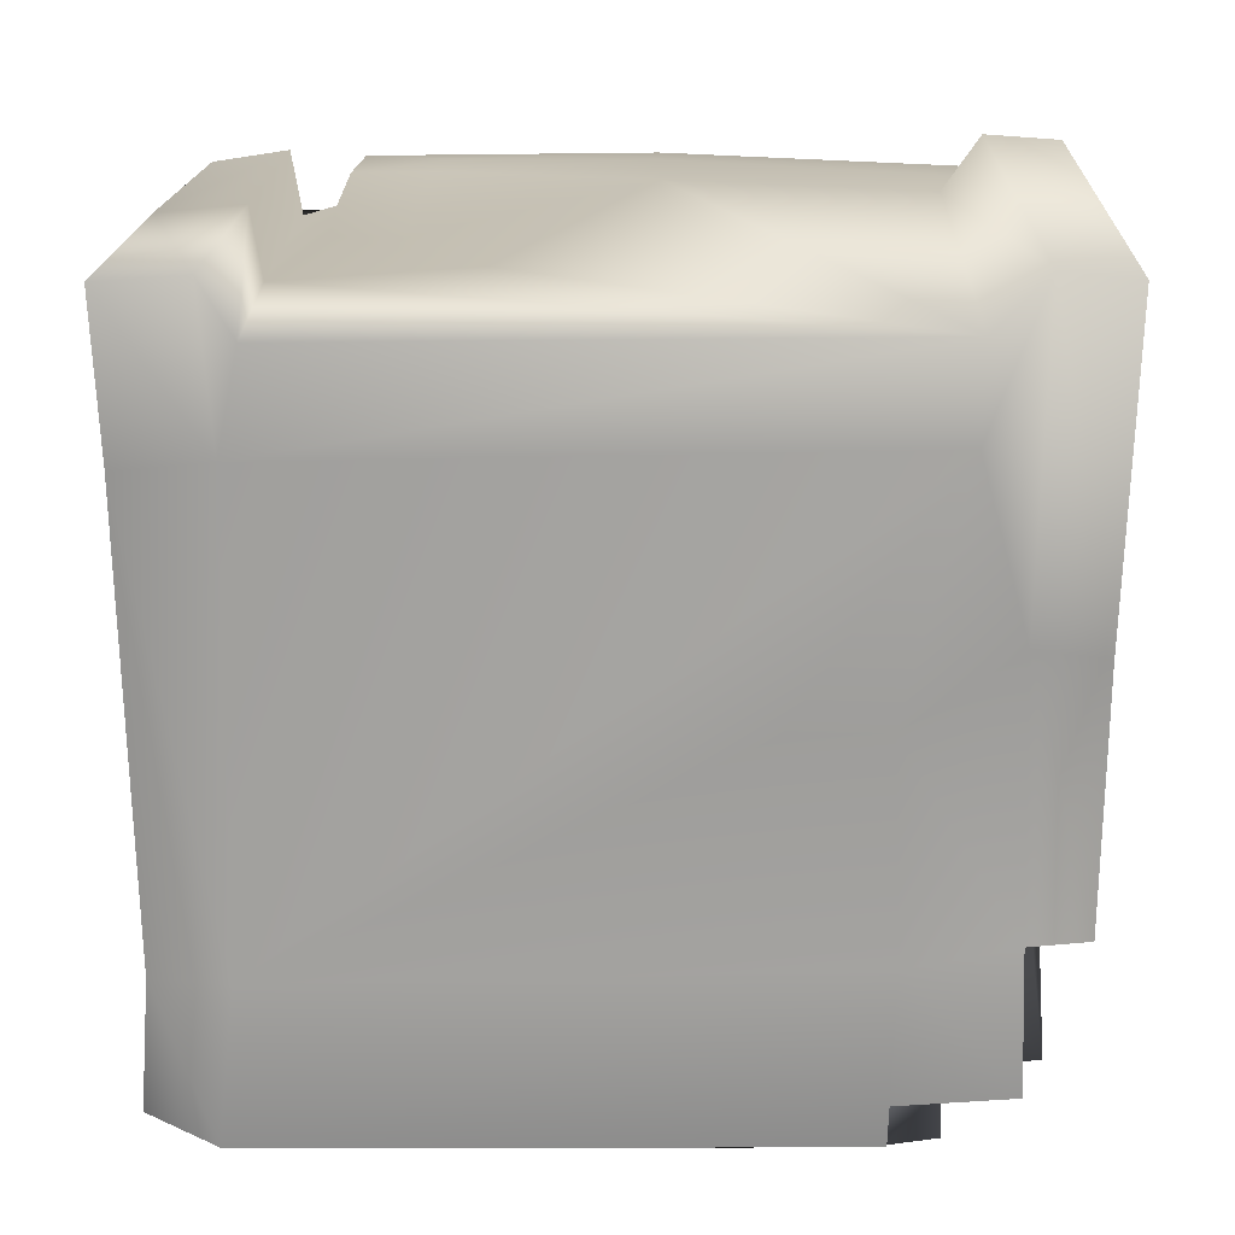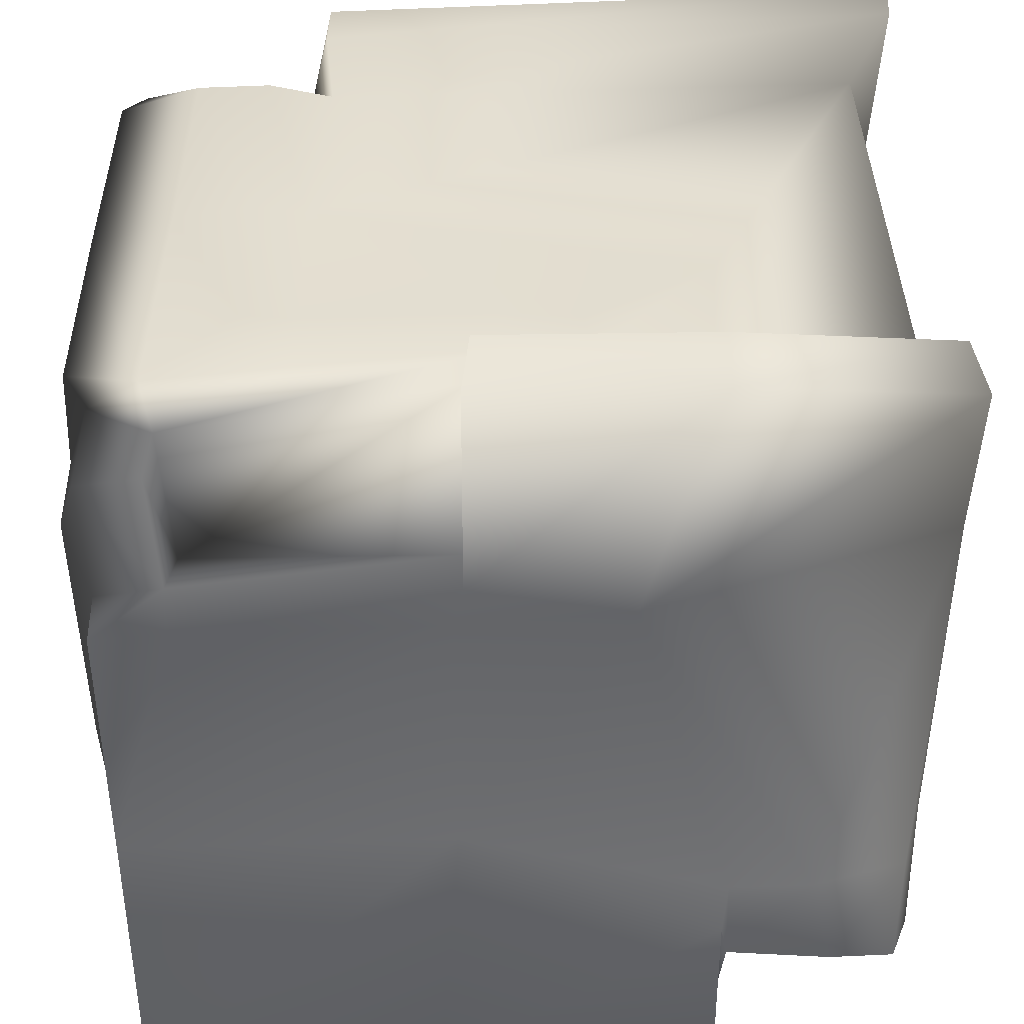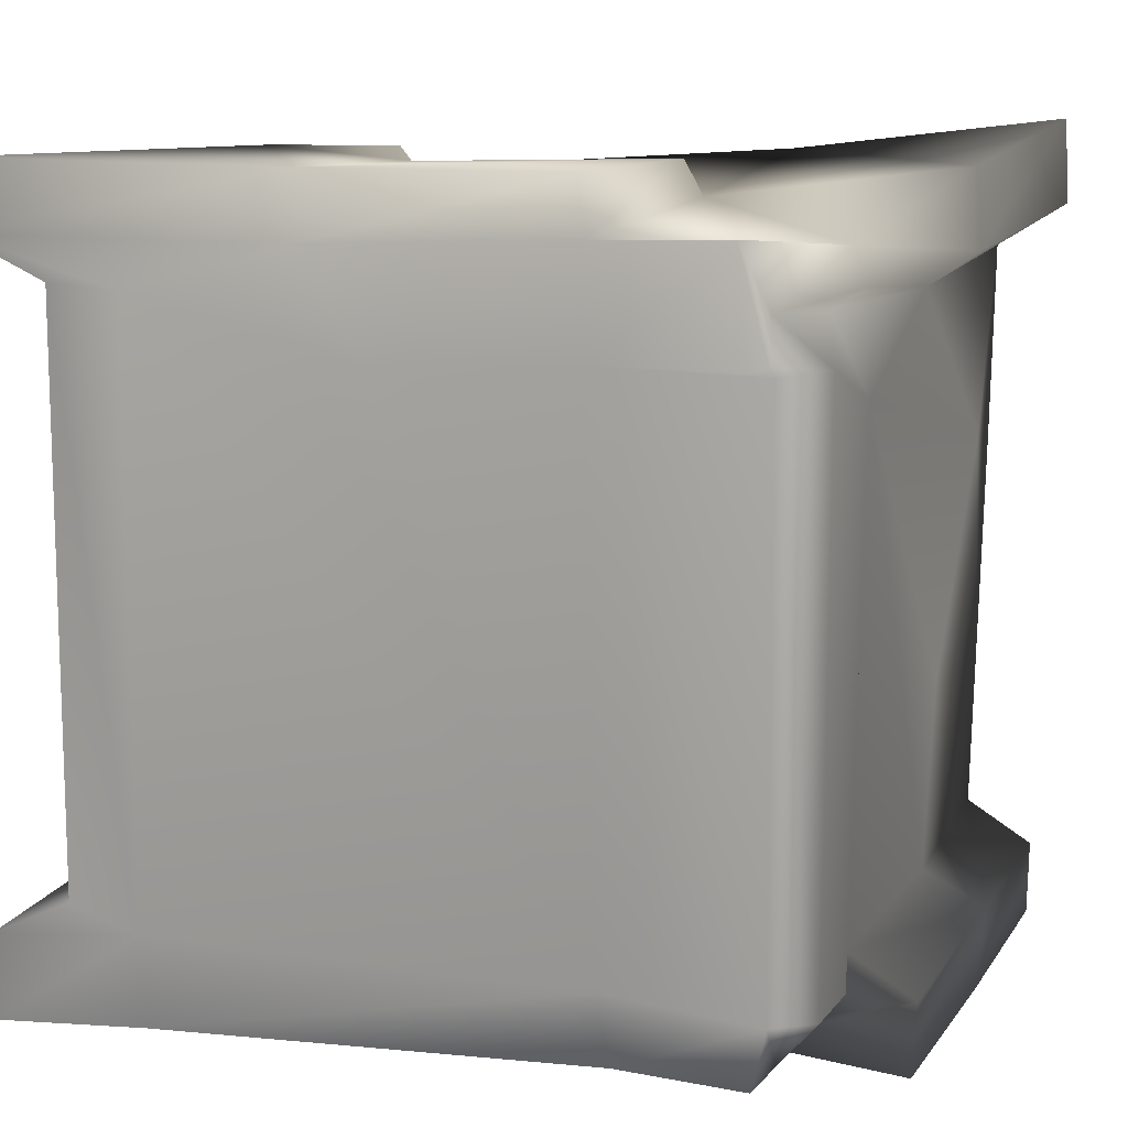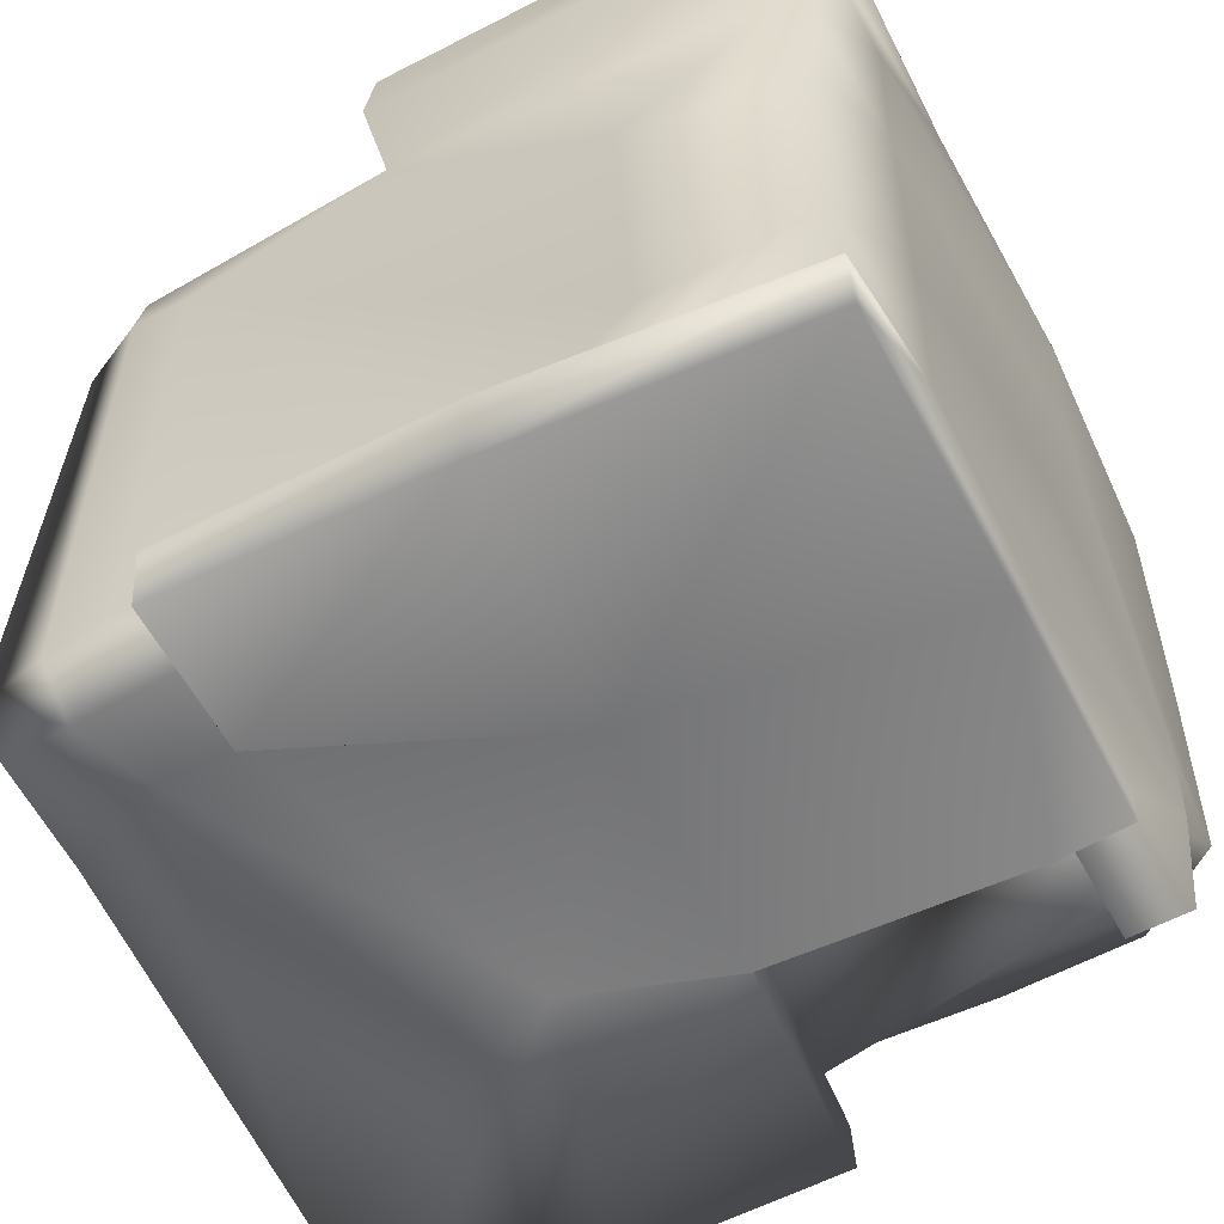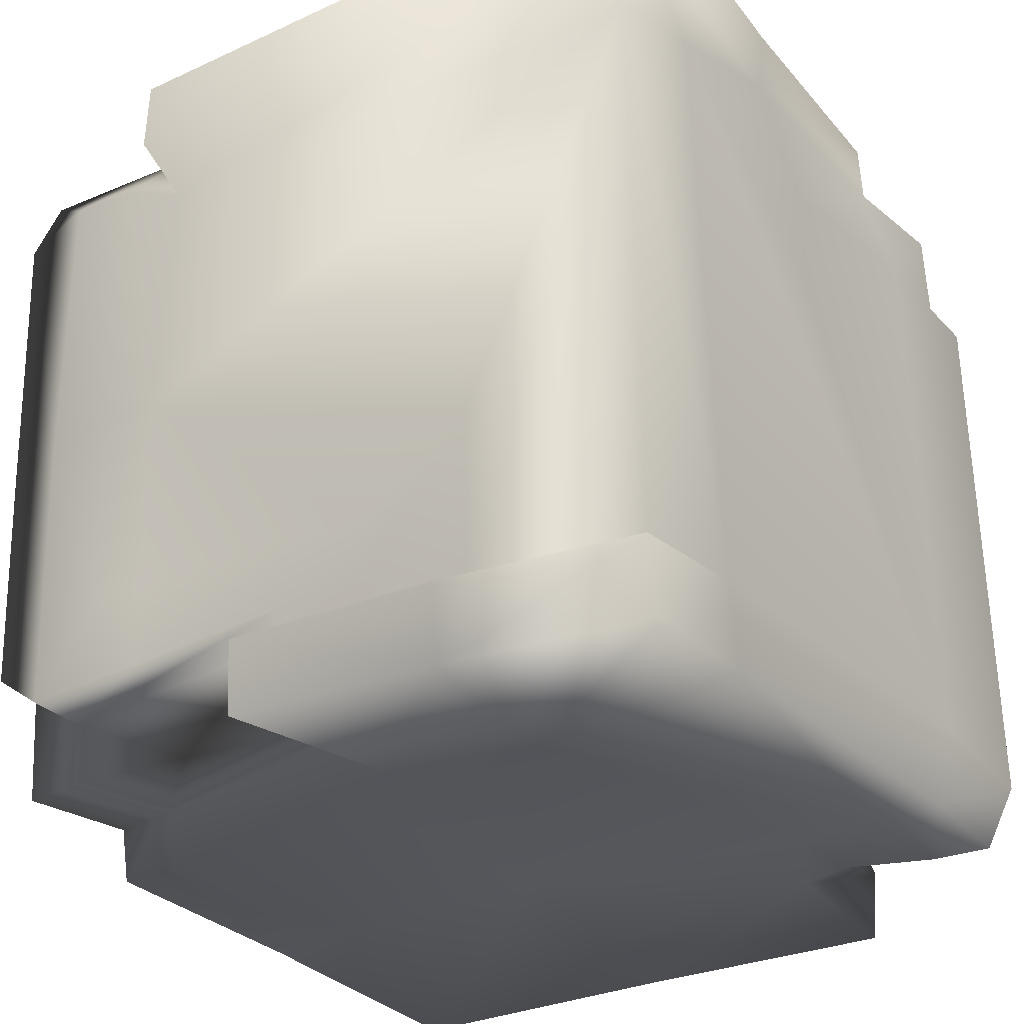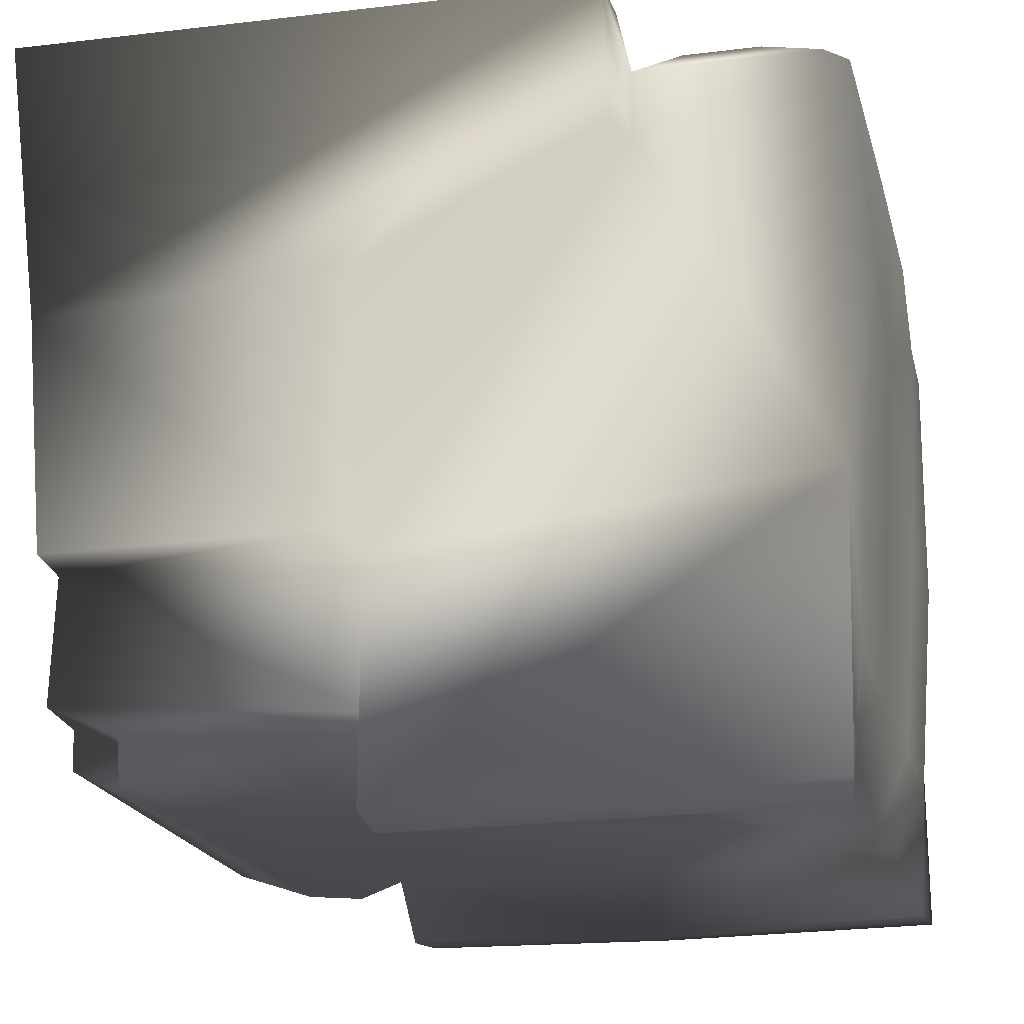
<metadata>
{"format":"obj","ext":"obj","renderer":"f3d","projection":"perspective","resolution":1024,"background":"white","views":[{"elev":18.5,"azim":-87.3,"up":"+Y"},{"elev":-53.0,"azim":-178.5,"up":"+Z"},{"elev":10.2,"azim":-70.5,"up":"+Z"},{"elev":-57.4,"azim":26.8,"up":"+Z"},{"elev":-25.7,"azim":-144.9,"up":"+Z"},{"elev":-18.7,"azim":14.3,"up":"+Y"}]}
</metadata>
<code>
g manifold_ld
v -0.6491 -5.303 4.791
v 5.271 -1.501 4.754
v 5.238 -5.305 5.198
v -0.752 -2.007 4.38
v -0.8207 -3.871 3.852
v -0.7204 -5.384 3.812
v 2.673 3.221 4.368
v 5.138 4.122 4.409
v 2.688 4.174 4.332
v 2.4 5.235 4.818
v -4.898 -1.915 4.121
v -4.937 -3.635 4.166
v -0.9627 -1.819 4.844
v -4.88 -1.841 4.84
v -5.147 1.349 4.861
v -5.607 5.304 4.942
v -0.89 1.727 4.766
v 2.485 3.291 4.83
v -5.147 1.349 4.861
v -5.548 5.373 4.073
v -5.607 5.304 4.942
v -5.129 1.432 4.02
v -4.88 -1.841 4.84
v -4.898 -1.915 4.121
v -5.227 3.524 3.446
v -4.972 4.588 3.496
v -5.16 0.5348 2.707
v -5.454 3.359 -4.016
v -5.457 -2.255 -4.08
v -5.081 4.472 -3.833
v -5.546 5.247 -4.155
v -5.666 5.19 -5.18
v -5.502 3.258 -5.117
v -5.183 -2.335 -5.037
v -5.124 0.4679 1.554
v -5.24 -2.046 2.813
v -4.937 -3.635 4.166
v -4.975 -3.745 2.763
v -5.163 -4.129 2.743
v -5.378 -4.191 -4.299
v -5.1 -3.935 -5.16
v -5.378 -4.191 -4.299
v -4.244 -3.987 -5.14
v -5.1 -3.935 -5.16
v -4.352 -4.513 -4.538
v -5.163 -4.129 2.743
v -3.494 -4.596 -4.459
v -2.869 -3.998 -5.004
v -4.31 -4.553 2.767
v -3.415 -4.729 2.342
v -2.786 -4.422 -4.175
v -2.711 -5.262 -4.724
v 1.031 -5.301 -4.661
v -2.674 -5.194 -5.678
v 1.017 -5.214 -5.725
v 4.977 -5.148 -4.873
v 5.007 -5.115 -5.873
v 4.677 -4.311 -4.238
v 0.8878 -4.5 -4.19
v 4.682 -4.371 -2.127
v 2.39 -4.305 -2.076
v 2.376 -4.781 1.219
v 4.707 -4.457 0.9729
v 4.649 -4.53 3.597
v -0.7165 -4.744 3.374
v 5.066 -5.388 4.072
v -4.253 -4.479 3.375
v -0.7204 -5.384 3.812
v 5.238 -5.305 5.198
v -0.6491 -5.303 4.791
v -0.781 -4.051 3.355
v -0.8207 -3.871 3.852
v -4.321 -3.85 3.332
v -4.937 -3.635 4.166
v -4.408 -3.864 2.742
v -4.975 -3.745 2.763
v -5.546 5.247 -4.155
v -5.666 5.19 -5.18
v -2.739 5.287 -5.063
v -2.739 5.384 -4.06
v -5.081 4.472 -3.833
v 0.277 5.419 -4.062
v 0.3743 5.257 -4.972
v 0.3023 4.666 -3.937
v -2.625 4.542 -3.942
v -4.972 4.588 3.496
v -1.12 4.736 -3.44
v -2.738 4.752 -1.571
v 2.49 4.706 0.05589
v 0.0185 4.838 -3.513
v 4.179 3.948 -3.822
v -1.076 4.703 -2.634
v -0.03953 4.806 -2.612
v 2.463 4.76 -3.667
v 2.342 4.618 3.396
v -5.548 5.373 4.073
v 4.294 4.637 -3.71
v 5.097 3.846 -3.152
v 5.327 4.295 -3.059
v 5.37 4.313 0.002845
v 2.422 4.786 -2.646
v 4.243 4.716 -0.0266
v 5.387 4.343 3.64
v 3.172 4.803 -2.552
v 3.194 4.819 0.03477
v 4.293 4.566 3.86
v 5.138 4.122 4.409
v 2.688 4.174 4.332
v 3.258 4.634 3.757
v 2.402 5.294 3.875
v 2.4 5.235 4.818
v -5.607 5.304 4.942
v 0.3023 4.666 -3.937
v 0.277 5.419 -4.062
v 0.3743 5.257 -4.972
v 0.4664 2.124 -4.71
v -2.739 5.287 -5.063
v -1.678 1.718 -4.699
v -5.666 5.19 -5.18
v -5.502 3.258 -5.117
v -4.005 -2.864 -4.898
v -5.183 -2.335 -5.037
v -4.244 -3.987 -5.14
v -5.1 -3.935 -5.16
v -2.869 -3.998 -5.004
v -2.885 -2.851 -4.922
v -2.761 -3.117 -5.437
v -2.711 -5.262 -4.724
v -2.674 -5.194 -5.678
v 1.017 -5.214 -5.725
v 0.6553 -1.544 -5.248
v 5.007 -5.115 -5.873
v 5.026 -1.347 -5.517
v 0.5875 1.99 -5.216
v 4.069 2.009 -5.313
v 4.164 2.096 -4.523
v 5.035 1.924 -5.295
v 5.041 2.048 -4.589
v 5.078 3.781 -4.655
v 0.44 2.055 -3.91
v 4.089 1.93 -3.705
v 4.179 3.948 -3.822
v 4.231 3.847 -4.618
v 5.097 3.846 -3.152
v 5.041 2.048 -4.589
v 5.035 1.924 -5.295
v 5.026 -1.347 -5.517
v 5.055 -0.6342 -4.633
v 5.007 -5.115 -5.873
v 5.101 -3.331 -4.608
v 4.977 -5.148 -4.873
v 4.677 -4.311 -4.238
v 4.682 -4.371 -2.127
v 5.374 2.906 -4.24
v 5.078 3.781 -4.655
v 5.362 -0.4814 -4.157
v 5.393 3.001 -3.074
v 5.097 3.846 -3.152
v 5.327 4.295 -3.059
v 5.13 -3.338 -2.129
v 4.707 -4.457 0.9729
v 5.363 -0.4873 -2.009
v 5.456 1.142 1.188
v 5.37 4.313 0.002845
v 5.387 4.343 3.64
v 5.155 -3.415 0.976
v 4.649 -4.53 3.597
v 5.517 1.231 3.544
v 5.138 4.122 4.409
v 5.271 -1.501 4.754
v 5.194 -3.398 3.404
v 5.066 -5.388 4.072
v 5.238 -5.305 5.198
g manifold_ld_0
f 3 2 1
f 2 4 1
f 4 5 1
f 5 6 1
f 4 2 7
f 2 8 7
f 8 9 7
f 7 9 10
f 11 5 4
f 11 12 5
f 4 13 11
f 13 14 11
f 14 13 15
f 16 15 10
f 17 13 4
f 13 17 15
f 17 4 7
f 15 17 10
f 18 7 10
f 18 10 17
f 17 7 18
f 21 20 19
f 20 22 19
f 23 19 22
f 24 23 22
f 22 20 25
f 20 26 25
f 24 22 27
f 22 25 27
f 25 26 28
f 28 29 25
f 26 30 28
f 30 31 28
f 28 31 32
f 33 28 32
f 28 33 29
f 33 34 29
f 25 35 27
f 29 35 25
f 27 35 29
f 36 24 27
f 36 27 29
f 24 36 37
f 36 38 37
f 36 39 38
f 40 39 36
f 29 40 36
f 29 34 40
f 34 41 40
f 44 43 42
f 43 45 42
f 46 42 45
f 45 43 47
f 43 48 47
f 49 46 45
f 49 45 47
f 50 49 47
f 47 48 51
f 50 47 51
f 48 52 51
f 51 52 53
f 52 54 53
f 54 55 53
f 53 55 56
f 55 57 56
f 53 56 58
f 59 51 53
f 59 53 58
f 51 59 50
f 58 60 59
f 60 61 59
f 59 61 50
f 61 60 62
f 50 61 62
f 60 63 62
f 62 63 64
f 65 62 64
f 65 50 62
f 64 66 65
f 65 67 50
f 67 49 50
f 66 68 65
f 66 69 68
f 69 70 68
f 65 68 71
f 65 71 67
f 68 72 71
f 71 73 67
f 71 72 73
f 49 67 73
f 72 74 73
f 75 49 73
f 75 73 74
f 46 49 75
f 76 75 74
f 76 46 75
f 79 78 77
f 80 79 77
f 80 77 81
f 80 82 79
f 82 83 79
f 84 82 80
f 85 80 81
f 85 84 80
f 85 81 86
f 84 85 87
f 88 85 86
f 87 85 88
f 89 88 86
f 90 84 87
f 84 90 91
f 92 87 88
f 92 88 89
f 90 87 92
f 93 90 92
f 93 92 89
f 90 94 91
f 94 90 93
f 95 89 86
f 86 96 95
f 97 91 94
f 91 97 98
f 97 99 98
f 99 97 100
f 101 94 93
f 101 93 89
f 97 102 100
f 100 102 103
f 97 94 104
f 94 101 104
f 102 97 104
f 105 104 101
f 89 105 101
f 105 102 104
f 102 106 103
f 102 105 106
f 103 106 107
f 108 107 106
f 109 105 89
f 105 109 106
f 109 108 106
f 95 109 89
f 108 109 95
f 108 95 110
f 110 111 108
f 96 110 95
f 112 111 110
f 96 112 110
f 115 114 113
f 116 115 113
f 117 115 116
f 118 117 116
f 117 118 119
f 118 120 119
f 121 120 118
f 121 122 120
f 121 123 122
f 123 124 122
f 125 123 121
f 126 125 121
f 126 121 118
f 125 126 127
f 125 127 128
f 127 129 128
f 130 129 127
f 127 126 131
f 131 130 127
f 126 118 131
f 130 131 132
f 131 133 132
f 134 131 118
f 131 134 133
f 116 134 118
f 134 135 133
f 134 116 135
f 116 136 135
f 135 137 133
f 135 136 137
f 136 138 137
f 139 138 136
f 136 116 140
f 140 116 113
f 140 113 141
f 141 136 140
f 113 142 141
f 143 139 136
f 143 136 141
f 142 143 141
f 144 139 143
f 142 144 143
f 147 146 145
f 148 147 145
f 147 148 149
f 148 150 149
f 150 151 149
f 151 150 152
f 152 150 153
f 148 145 154
f 145 155 154
f 156 148 154
f 148 156 150
f 154 155 157
f 156 154 157
f 155 158 157
f 157 158 159
f 150 160 153
f 161 153 160
f 150 156 162
f 162 156 157
f 160 150 162
f 163 157 159
f 157 163 162
f 164 163 159
f 163 164 165
f 166 161 160
f 166 160 162
f 163 166 162
f 167 161 166
f 168 163 165
f 166 163 168
f 165 169 168
f 169 170 168
f 171 167 166
f 171 166 168
f 171 168 170
f 167 171 172
f 171 170 172
f 170 173 172

</code>
